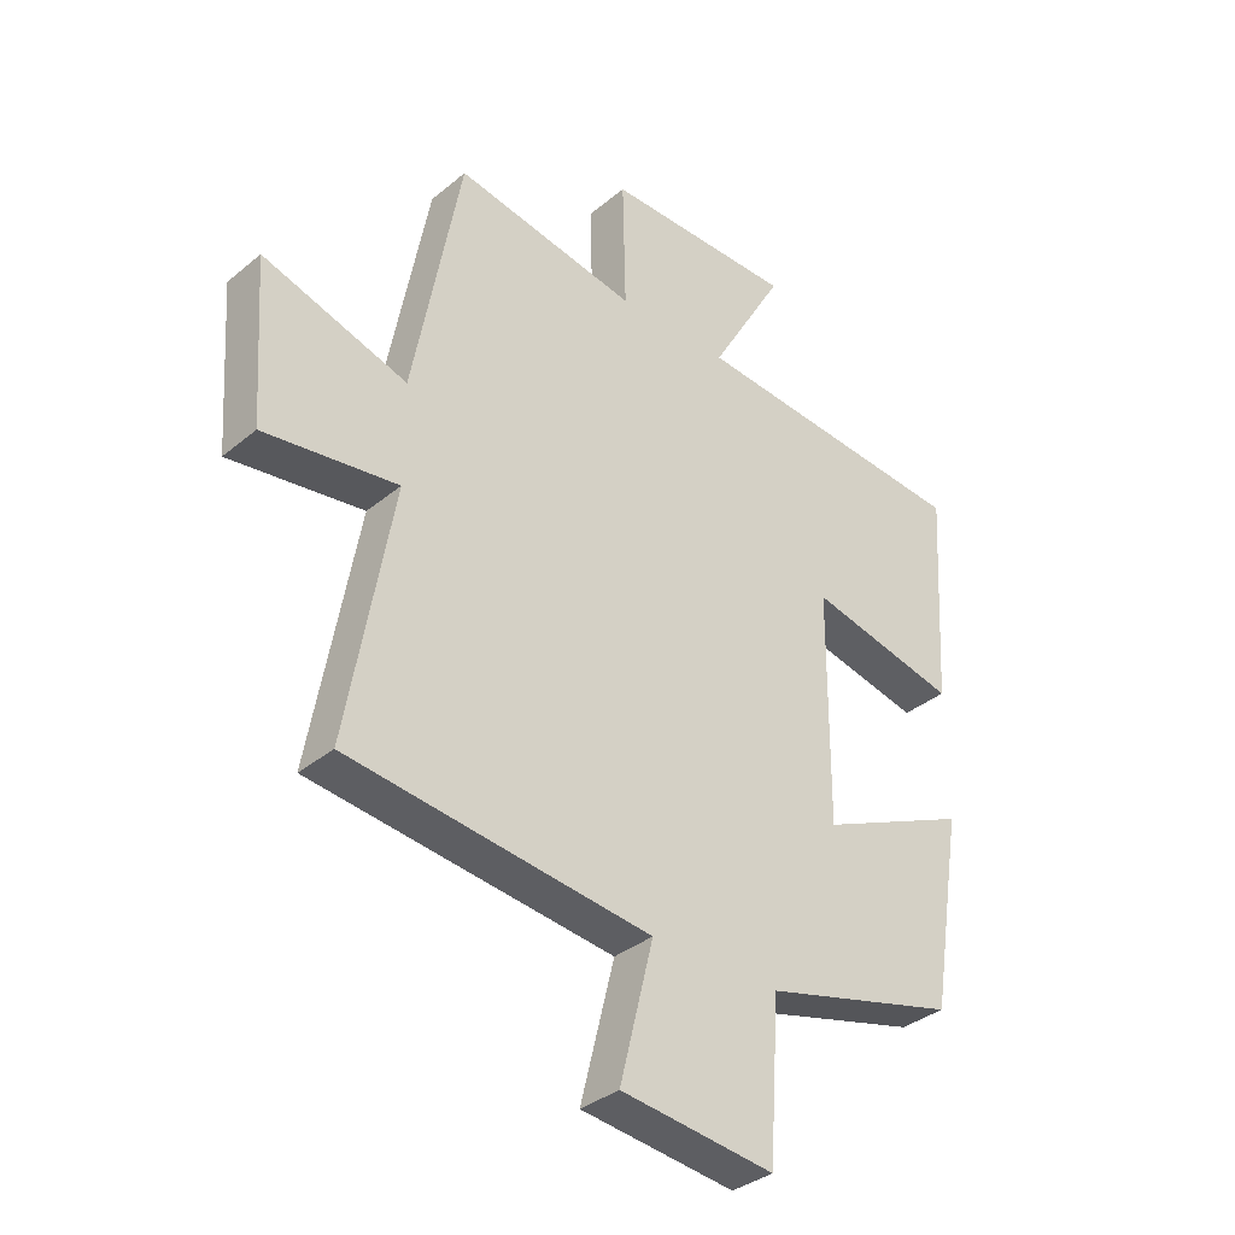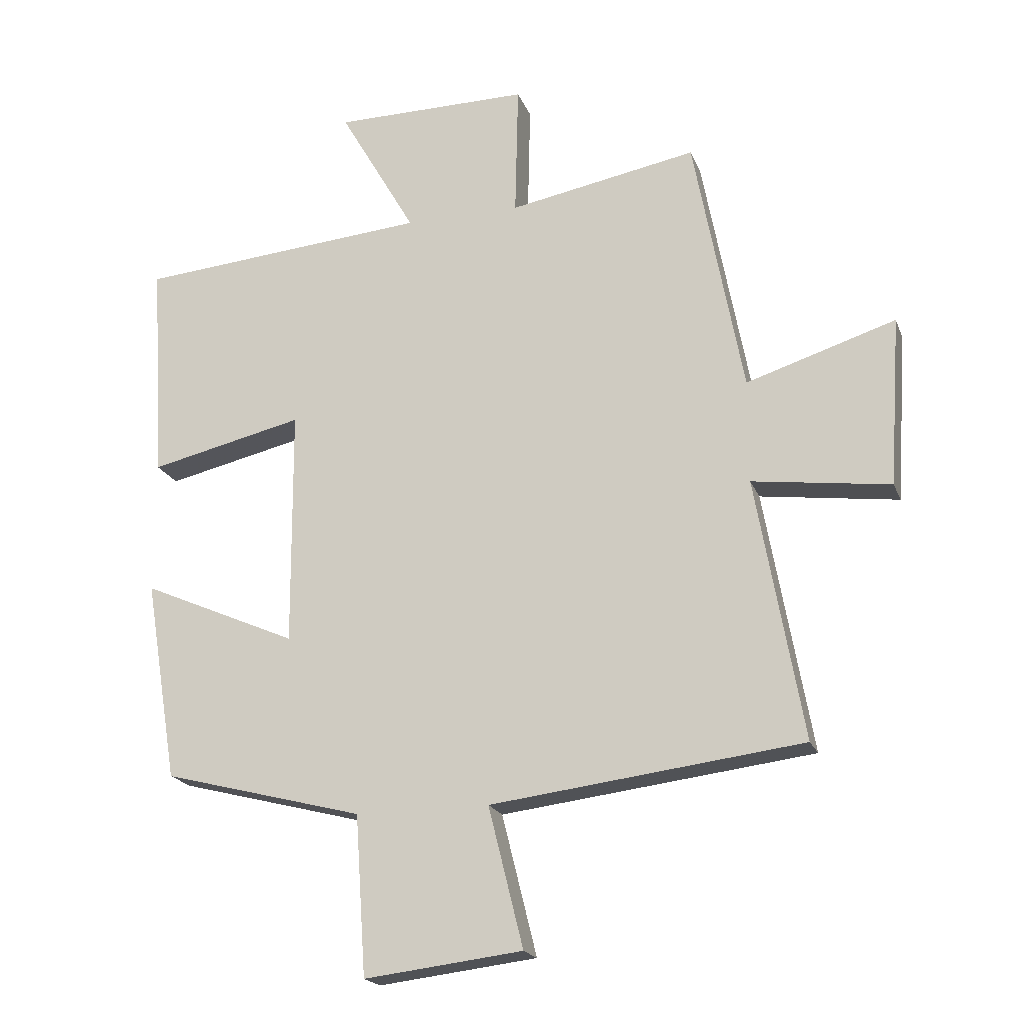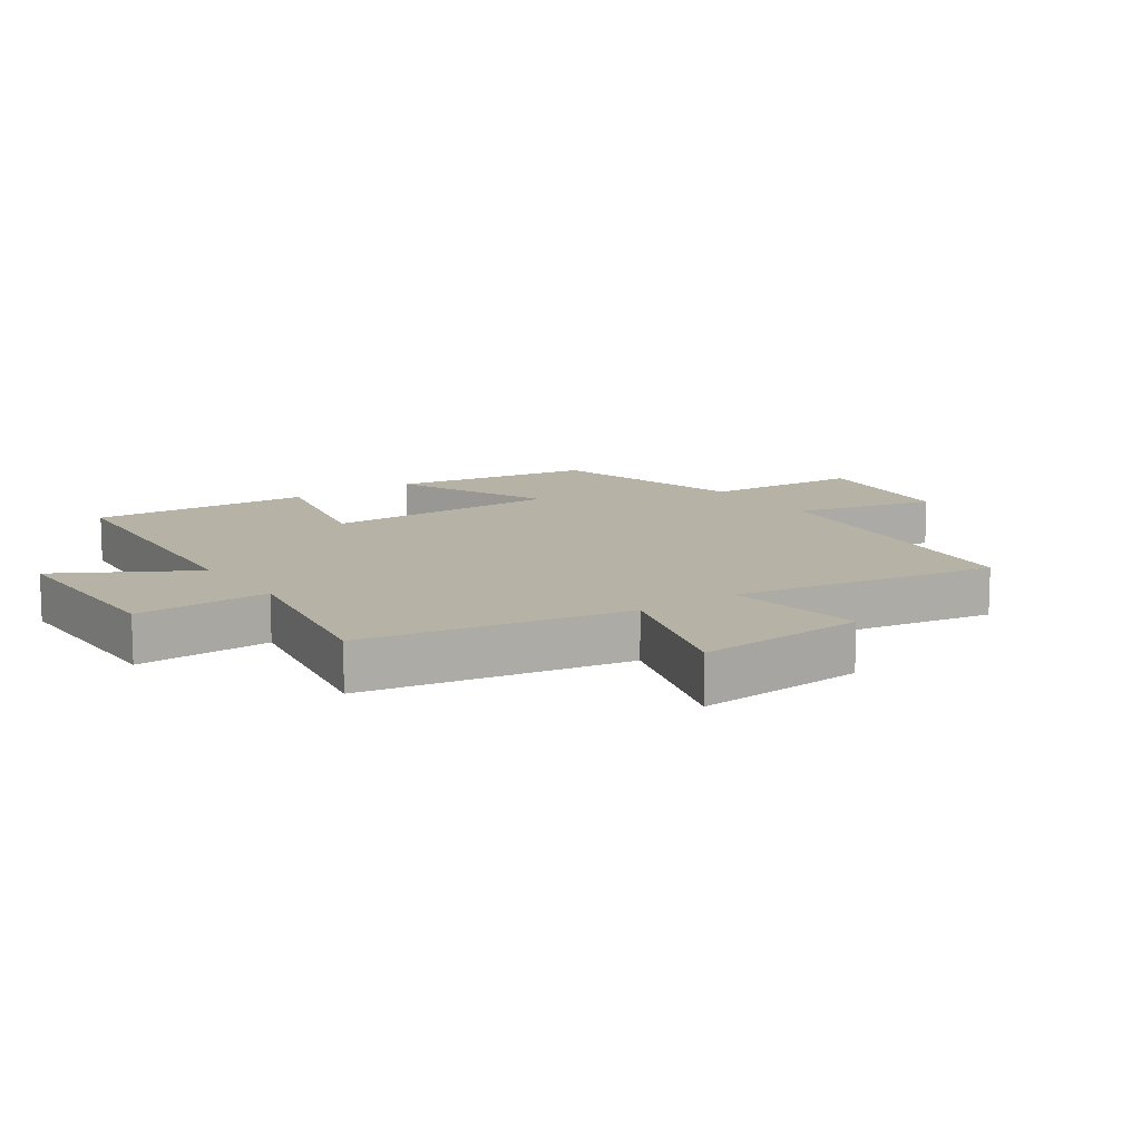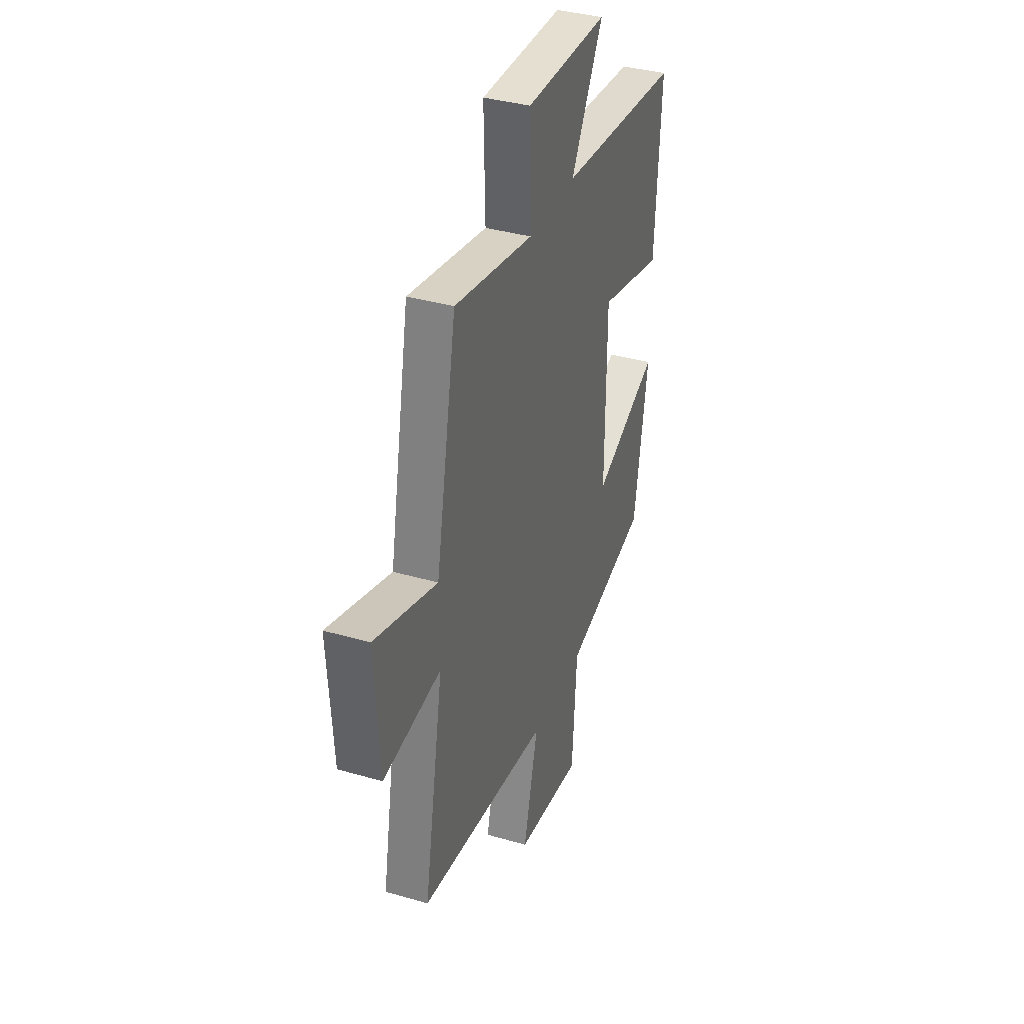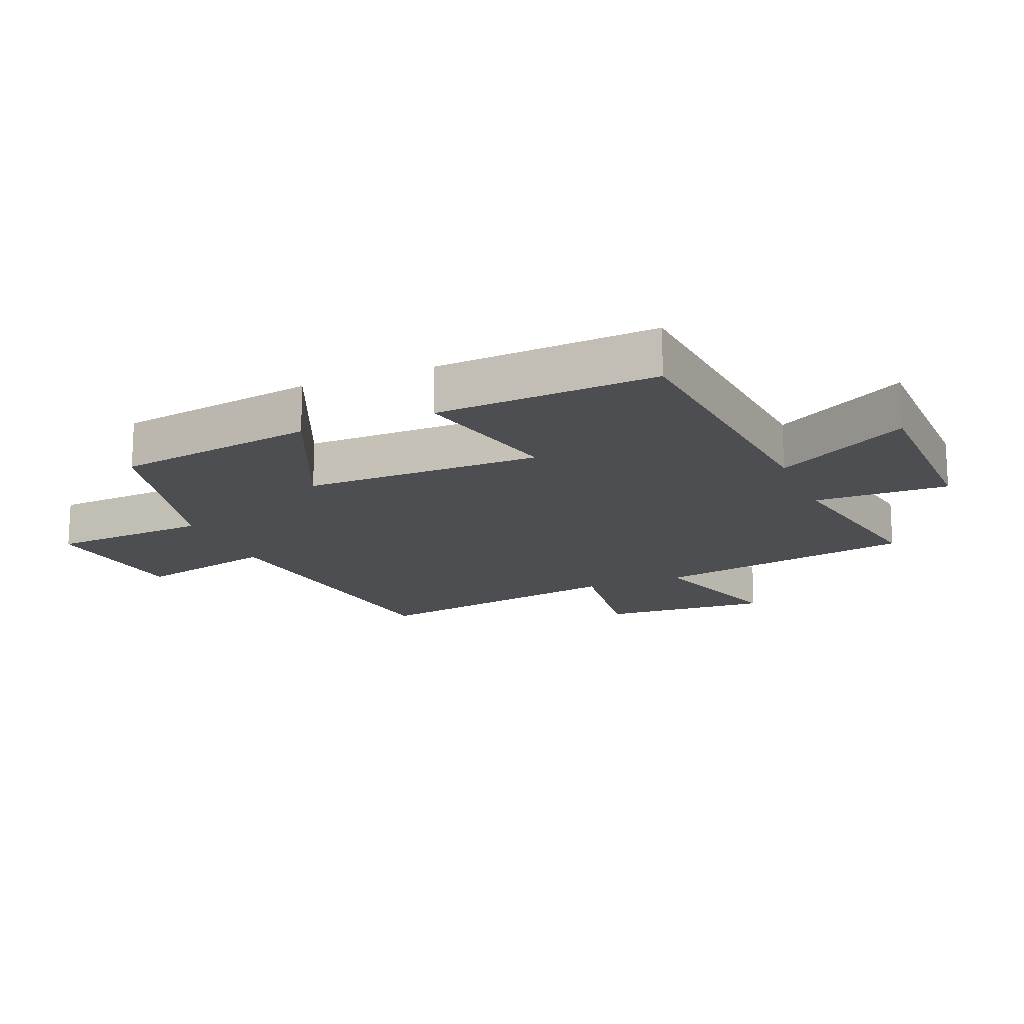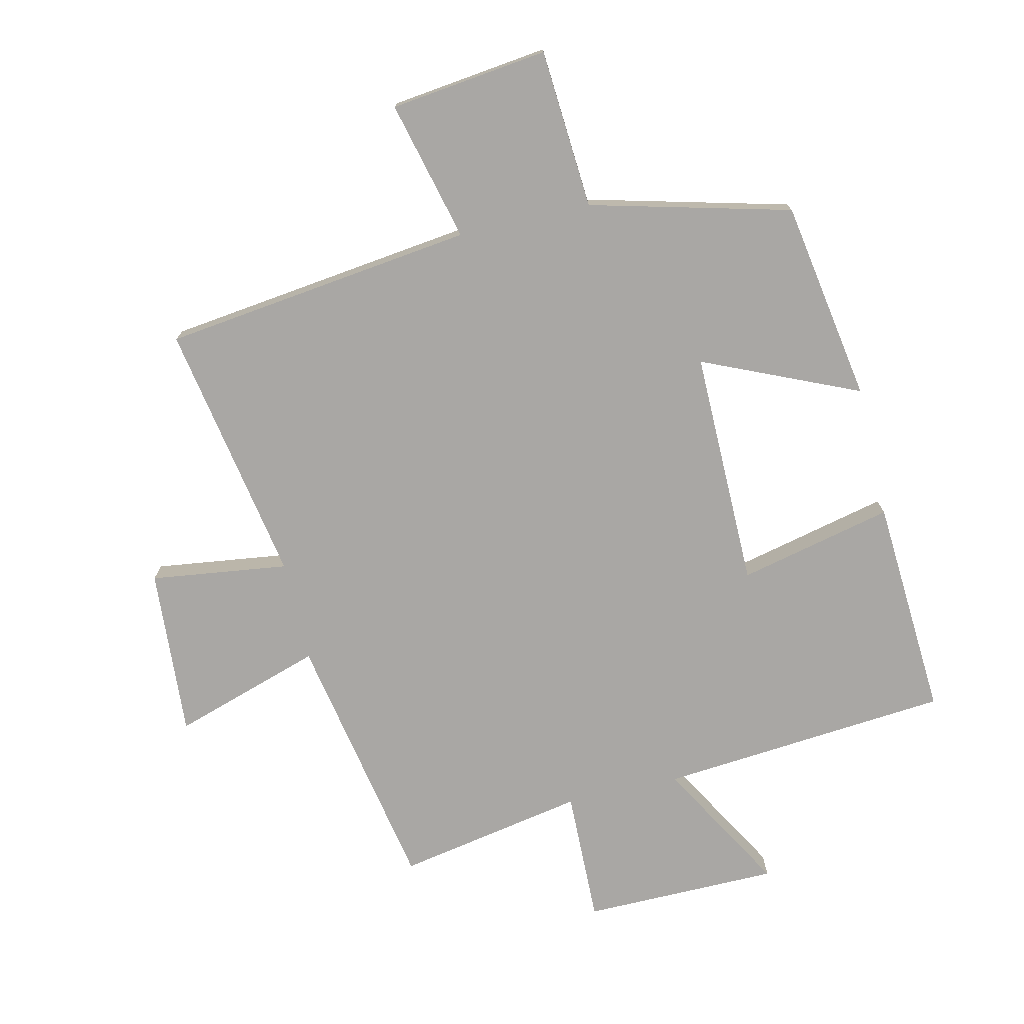
<metadata>
{"format":"obj","ext":"obj","renderer":"f3d","projection":"perspective","resolution":1024,"background":"white","views":[{"elev":-34.9,"azim":137.7,"up":"+Z"},{"elev":-19.8,"azim":17.2,"up":"+Z"},{"elev":12.2,"azim":55.0,"up":"+Y"},{"elev":36.9,"azim":110.5,"up":"+Z"},{"elev":-16.5,"azim":-67.5,"up":"+Y"},{"elev":-74.8,"azim":-166.9,"up":"+Y"}]}
</metadata>
<code>
v 0.422 0.07 0.555
v 0.5 0.07 0.14
v 0.736 0.07 0.215
v 0.718 0.07 -0.053
v 0.5 0.07 -0.024
v 0.574 0.07 -0.439
v 0.081 0.07 -0.5
v 0.136 0.07 -0.722
v -0.114 0.07 -0.752
v -0.131 0.07 -0.5
v -0.448 0.07 -0.418
v -0.5 0.07 -0.1
v -0.254 0.07 -0.208
v -0.256 0.07 0.168
v -0.5 0.07 0.112
v -0.521 0.07 0.461
v -0.06 0.07 0.5
v -0.181 0.07 0.71
v 0.129 0.07 0.712
v 0.124 0.07 0.5
v 0.422 0 0.555
v 0.5 0 0.14
v 0.736 0 0.215
v 0.718 0 -0.053
v 0.5 0 -0.024
v 0.574 0 -0.439
v 0.081 0 -0.5
v 0.136 0 -0.722
v -0.114 0 -0.752
v -0.131 0 -0.5
v -0.448 0 -0.418
v -0.5 0 -0.1
v -0.254 0 -0.208
v -0.256 0 0.168
v -0.5 0 0.112
v -0.521 0 0.461
v -0.06 0 0.5
v -0.181 0 0.71
v 0.129 0 0.712
v 0.124 0 0.5
f 17 18 19 20
f 16 17 20
f 15 16 20
f 14 15 20
f 20 1 2
f 14 20 2
f 13 14 2
f 10 11 12 13
f 10 13 2 3
f 7 8 9 10
f 5 6 7 10
f 5 10 3
f 3 4 5
f 40 39 38 37
f 40 37 36
f 40 36 35
f 40 35 34
f 22 21 40
f 22 40 34
f 22 34 33
f 33 32 31 30
f 23 22 33 30
f 30 29 28 27
f 30 27 26 25
f 23 30 25
f 25 24 23
f 1 21 22 2
f 2 22 23 3
f 3 23 24 4
f 4 24 25 5
f 5 25 26 6
f 6 26 27 7
f 7 27 28 8
f 8 28 29 9
f 9 29 30 10
f 10 30 31 11
f 11 31 32 12
f 12 32 33 13
f 13 33 34 14
f 14 34 35 15
f 15 35 36 16
f 16 36 37 17
f 17 37 38 18
f 18 38 39 19
f 19 39 40 20
f 20 40 21 1

</code>
